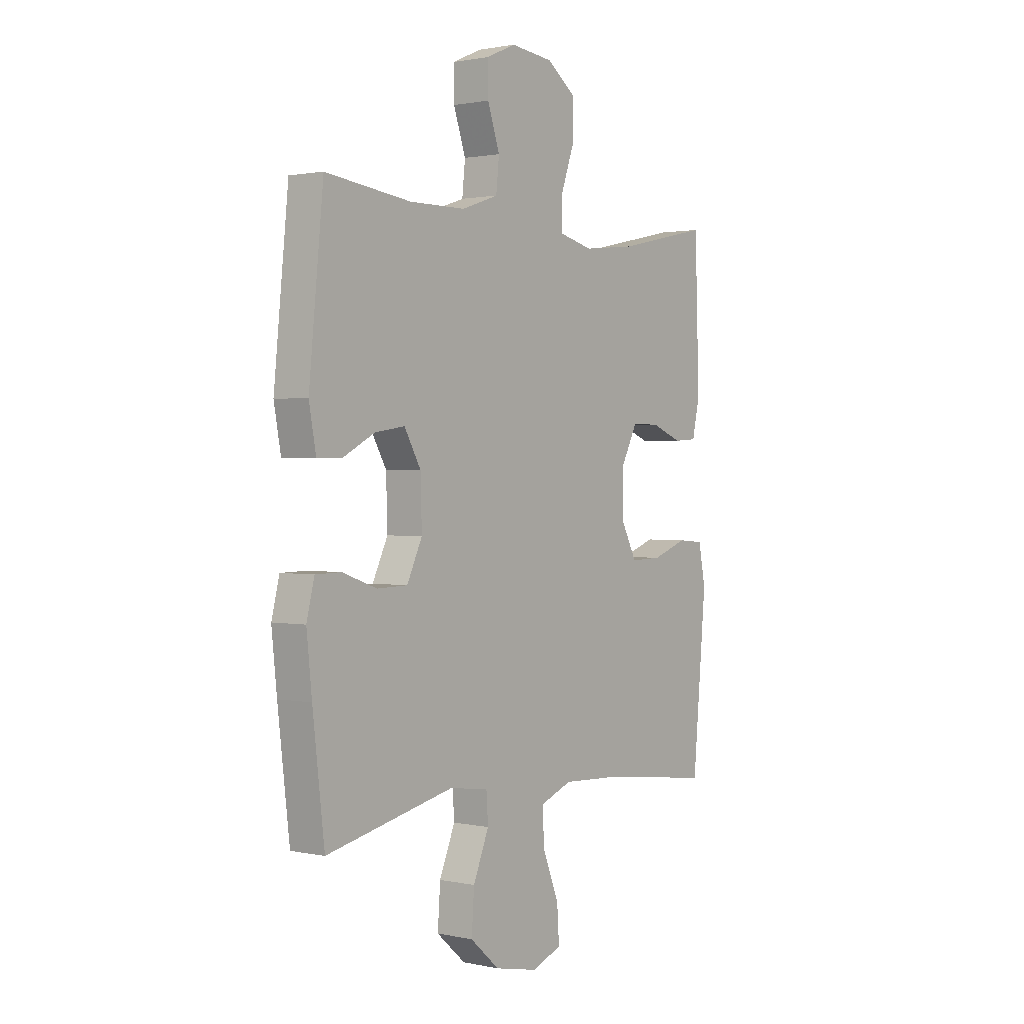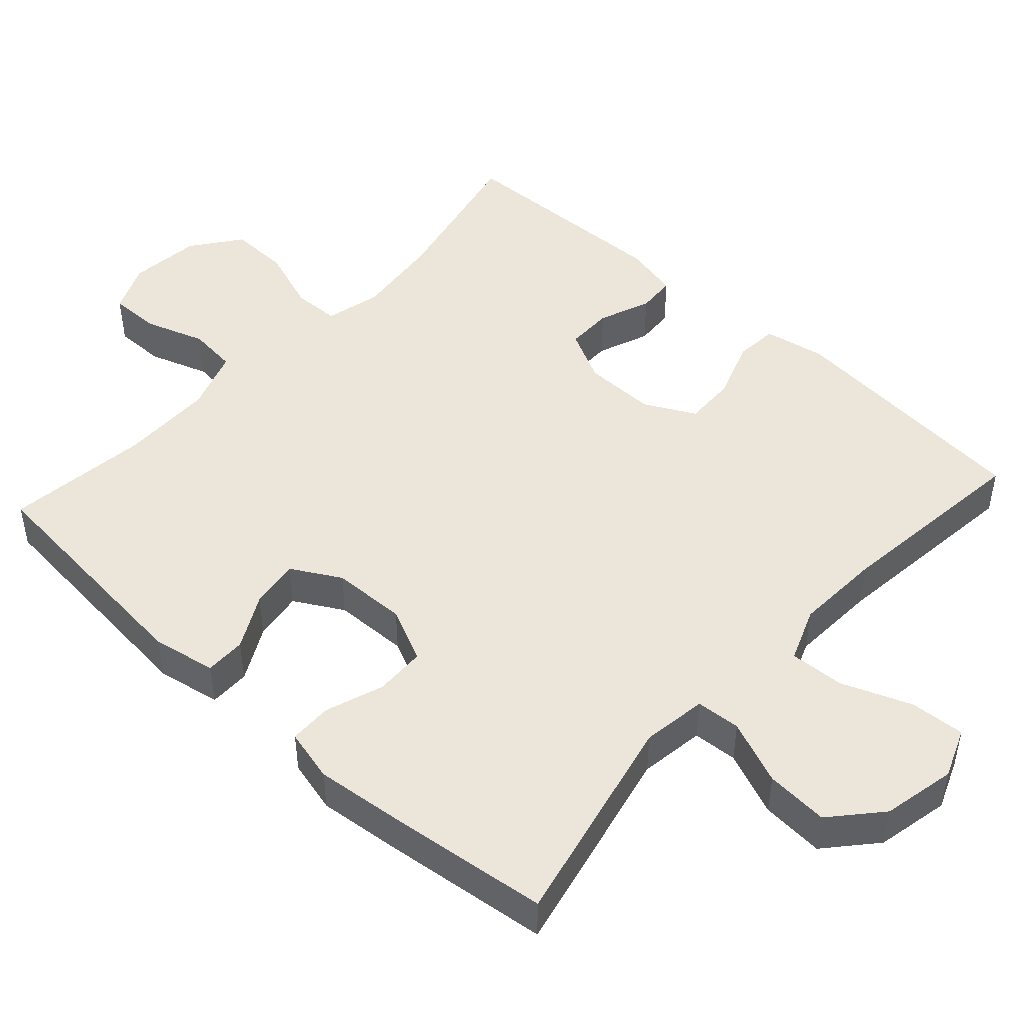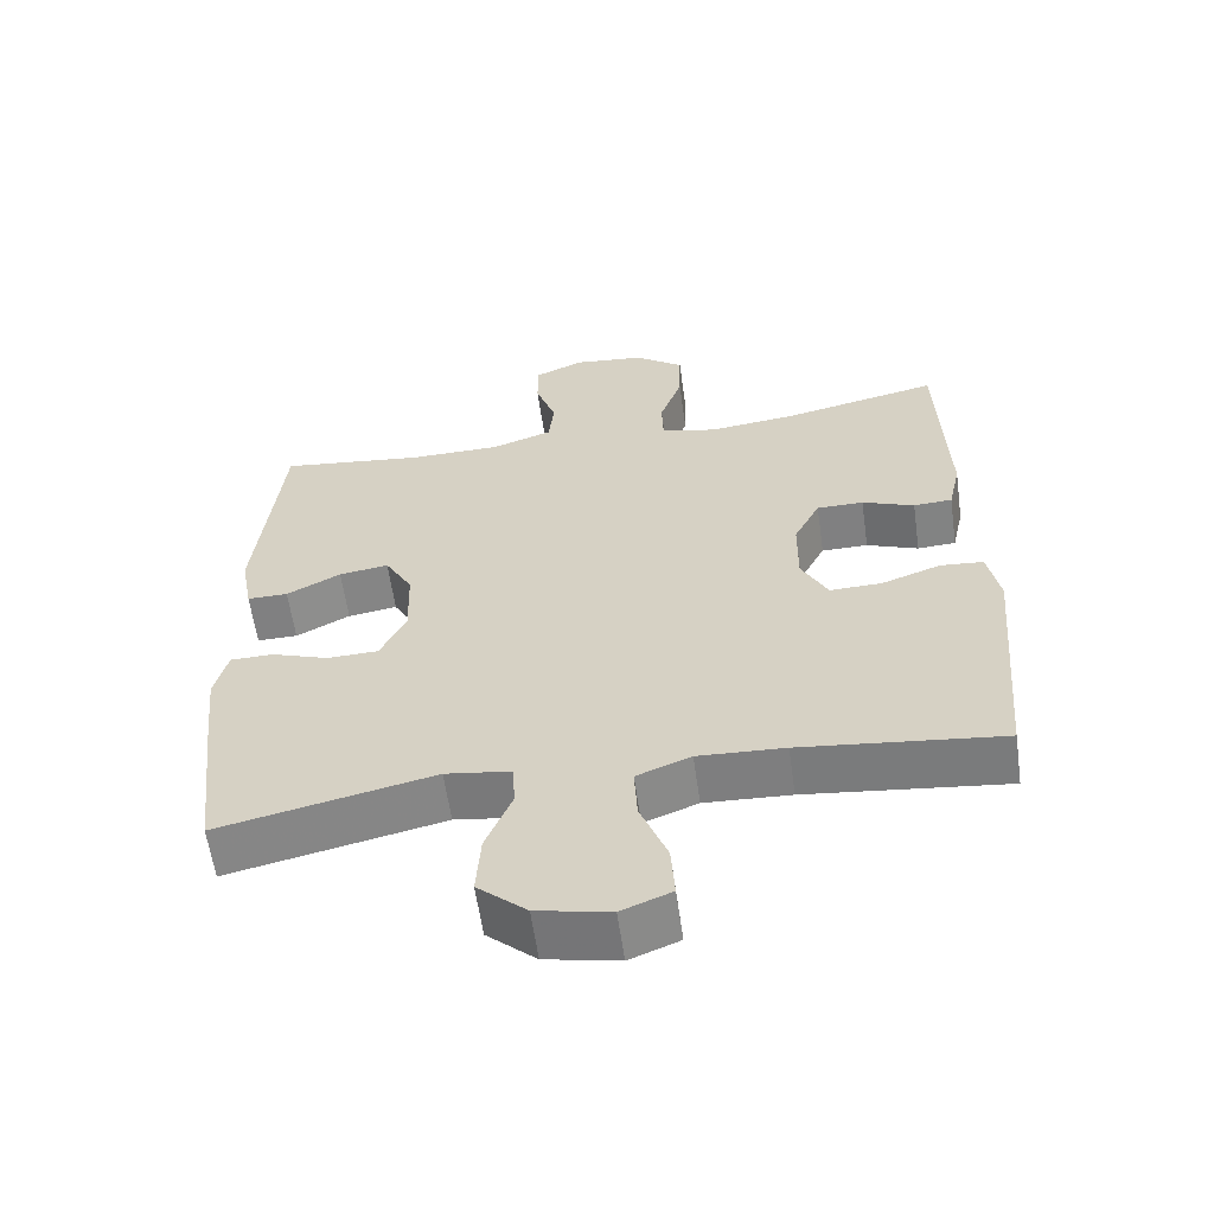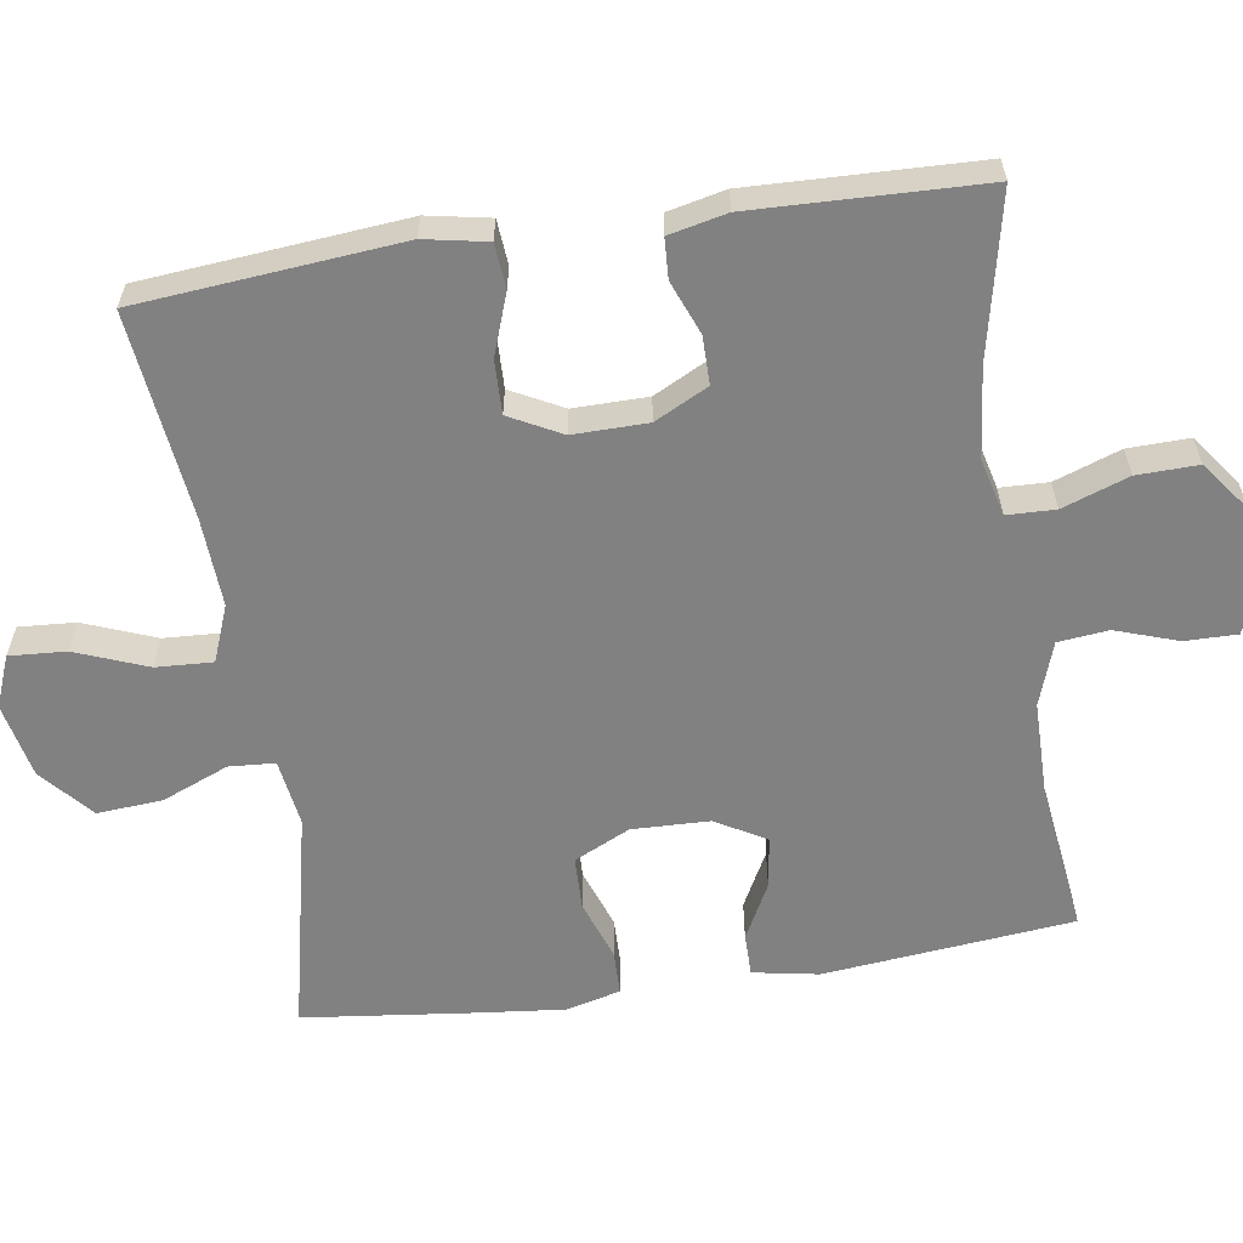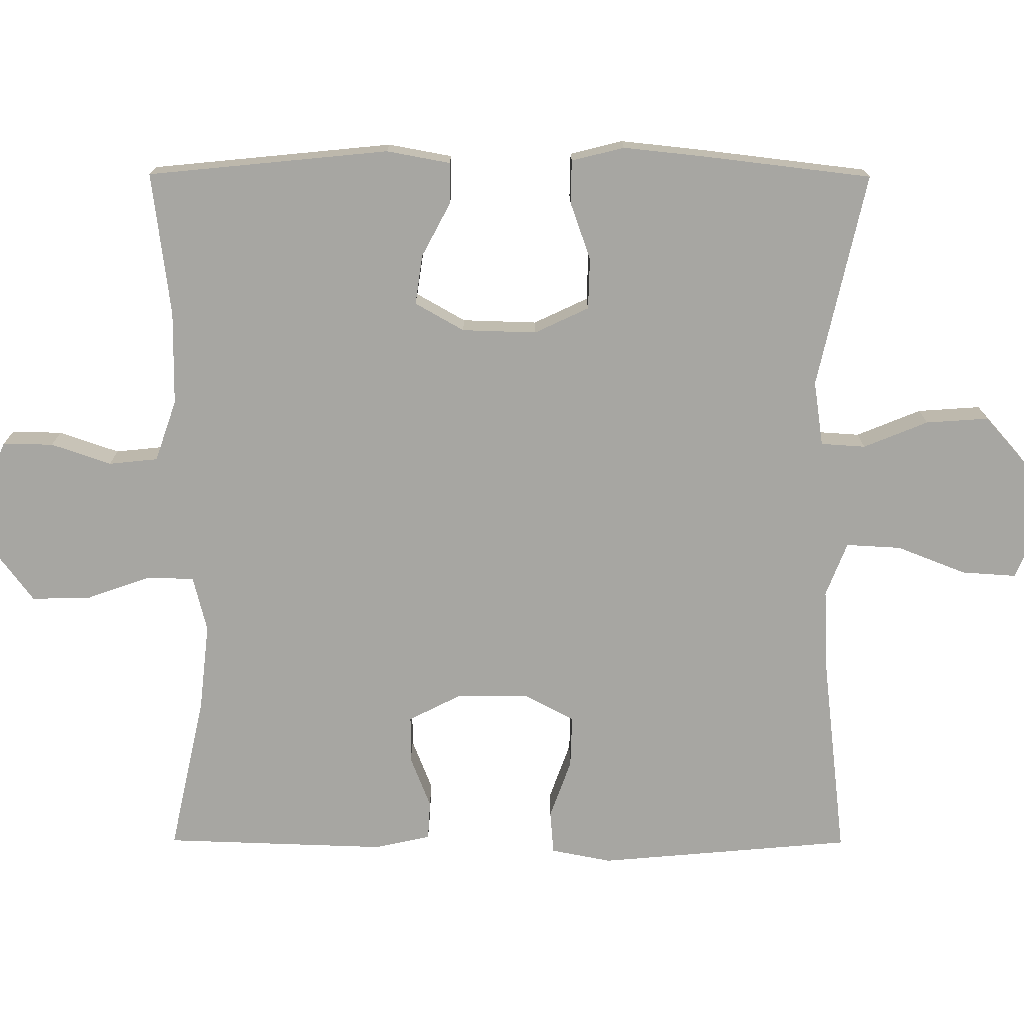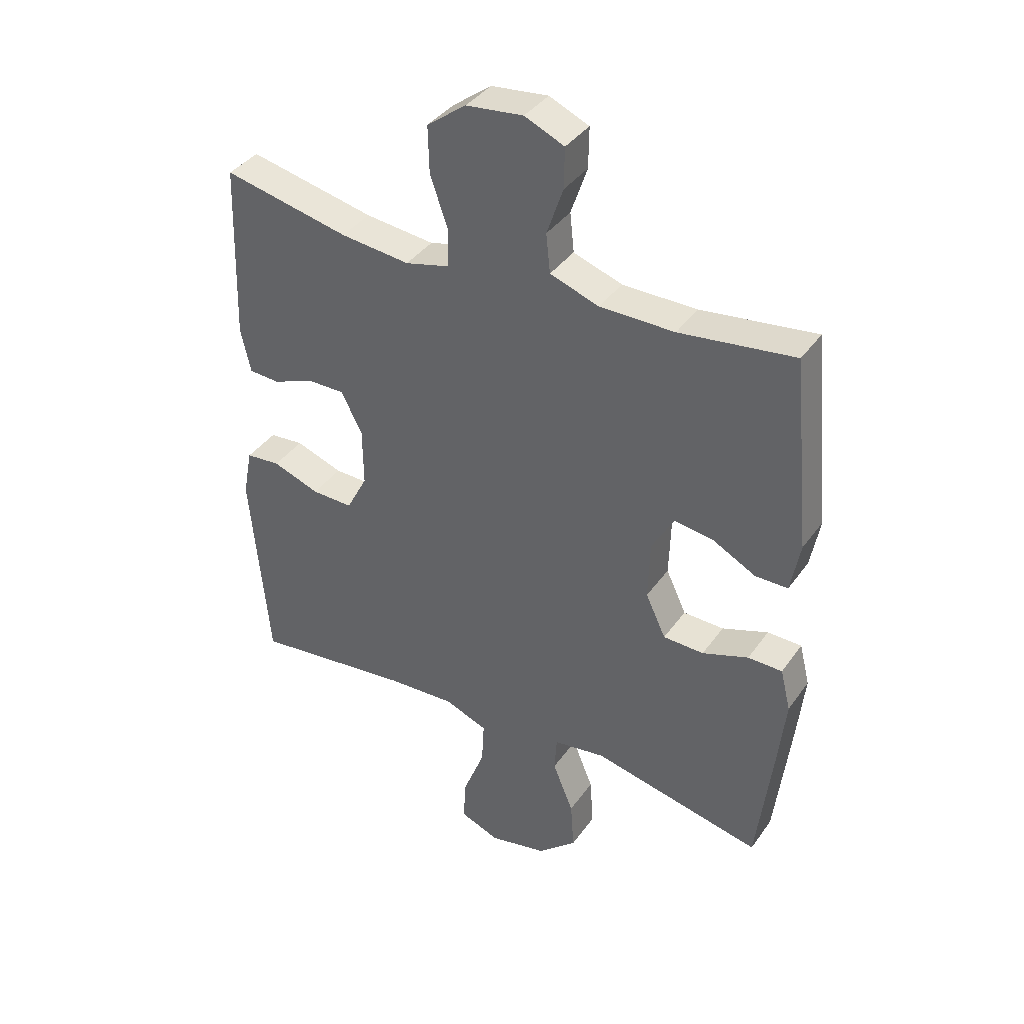
<metadata>
{"format":"obj","ext":"obj","renderer":"f3d","projection":"perspective","resolution":1024,"background":"white","views":[{"elev":1.3,"azim":127.5,"up":"+Z"},{"elev":47.4,"azim":132.3,"up":"+Y"},{"elev":-60.2,"azim":-172.0,"up":"+Z"},{"elev":-60.4,"azim":-81.3,"up":"+Y"},{"elev":-74.0,"azim":89.8,"up":"+Y"},{"elev":38.5,"azim":31.4,"up":"+Z"}]}
</metadata>
<code>
v 0.5 0.07 0.5
v 0.533 0.07 0.17
v 0.517 0.07 0.083
v 0.461 0.07 0.083
v 0.387 0.07 0.122
v 0.319 0.07 0.132
v 0.281 0.07 0.065
v 0.278 0.07 -0.037
v 0.313 0.07 -0.111
v 0.383 0.07 -0.113
v 0.462 0.07 -0.085
v 0.521 0.07 -0.086
v 0.539 0.07 -0.158
v 0.527 0.07 -0.272
v 0.5 0.07 -0.5
v 0.206 0.07 -0.435
v 0.117 0.07 -0.448
v 0.113 0.07 -0.509
v 0.149 0.07 -0.597
v 0.155 0.07 -0.683
v 0.088 0.07 -0.742
v -0.012 0.07 -0.763
v -0.08 0.07 -0.736
v -0.075 0.07 -0.661
v -0.038 0.07 -0.566
v -0.034 0.07 -0.491
v -0.108 0.07 -0.462
v -0.226 0.07 -0.468
v -0.5 0.07 -0.5
v -0.531 0.07 -0.152
v -0.515 0.07 -0.069
v -0.456 0.07 -0.064
v -0.375 0.07 -0.093
v -0.304 0.07 -0.095
v -0.268 0.07 -0.026
v -0.269 0.07 0.073
v -0.305 0.07 0.144
v -0.369 0.07 0.144
v -0.44 0.07 0.116
v -0.493 0.07 0.119
v -0.51 0.07 0.196
v -0.5 0.07 0.5
v -0.284 0.07 0.453
v -0.165 0.07 0.44
v -0.089 0.07 0.459
v -0.087 0.07 0.523
v -0.118 0.07 0.611
v -0.12 0.07 0.692
v -0.053 0.07 0.742
v 0.045 0.07 0.753
v 0.113 0.07 0.723
v 0.112 0.07 0.654
v 0.084 0.07 0.572
v 0.091 0.07 0.505
v 0.175 0.07 0.476
v 0.303 0.07 0.475
v 0.5 0 0.5
v 0.533 0 0.17
v 0.517 0 0.083
v 0.461 0 0.083
v 0.387 0 0.122
v 0.319 0 0.132
v 0.281 0 0.065
v 0.278 0 -0.037
v 0.313 0 -0.111
v 0.383 0 -0.113
v 0.462 0 -0.085
v 0.521 0 -0.086
v 0.539 0 -0.158
v 0.527 0 -0.272
v 0.5 0 -0.5
v 0.206 0 -0.435
v 0.117 0 -0.448
v 0.113 0 -0.509
v 0.149 0 -0.597
v 0.155 0 -0.683
v 0.088 0 -0.742
v -0.012 0 -0.763
v -0.08 0 -0.736
v -0.075 0 -0.661
v -0.038 0 -0.566
v -0.034 0 -0.491
v -0.108 0 -0.462
v -0.226 0 -0.468
v -0.5 0 -0.5
v -0.531 0 -0.152
v -0.515 0 -0.069
v -0.456 0 -0.064
v -0.375 0 -0.093
v -0.304 0 -0.095
v -0.268 0 -0.026
v -0.269 0 0.073
v -0.305 0 0.144
v -0.369 0 0.144
v -0.44 0 0.116
v -0.493 0 0.119
v -0.51 0 0.196
v -0.5 0 0.5
v -0.284 0 0.453
v -0.165 0 0.44
v -0.089 0 0.459
v -0.087 0 0.523
v -0.118 0 0.611
v -0.12 0 0.692
v -0.053 0 0.742
v 0.045 0 0.753
v 0.113 0 0.723
v 0.112 0 0.654
v 0.084 0 0.572
v 0.091 0 0.505
v 0.175 0 0.476
v 0.303 0 0.475
f 50 51 52 53
f 50 53 54
f 49 50 54
f 46 47 48 49
f 45 46 49 54
f 40 41 42 43
f 38 39 40 43
f 37 38 43 44
f 36 37 44 45
f 30 31 32 33
f 28 29 30 33
f 27 28 33 34
f 26 27 34 35
f 22 23 24 25
f 22 25 26
f 21 22 26
f 18 19 20 21
f 17 18 21 26
f 13 14 15 16
f 13 16 17
f 10 11 12 13
f 9 10 13 17
f 8 9 17 26
f 2 3 4 5
f 56 1 2 5
f 55 56 5 6
f 7 8 26 35
f 36 45 54 55
f 35 36 55
f 6 7 35 55
f 109 108 107 106
f 110 109 106
f 110 106 105
f 105 104 103 102
f 110 105 102 101
f 99 98 97 96
f 99 96 95 94
f 100 99 94 93
f 101 100 93 92
f 89 88 87 86
f 89 86 85 84
f 90 89 84 83
f 91 90 83 82
f 81 80 79 78
f 82 81 78
f 82 78 77
f 77 76 75 74
f 82 77 74 73
f 72 71 70 69
f 73 72 69
f 69 68 67 66
f 73 69 66 65
f 82 73 65 64
f 61 60 59 58
f 61 58 57 112
f 62 61 112 111
f 91 82 64 63
f 111 110 101 92
f 111 92 91
f 111 91 63 62
f 1 57 58 2
f 2 58 59 3
f 3 59 60 4
f 4 60 61 5
f 5 61 62 6
f 6 62 63 7
f 7 63 64 8
f 8 64 65 9
f 9 65 66 10
f 10 66 67 11
f 11 67 68 12
f 12 68 69 13
f 13 69 70 14
f 14 70 71 15
f 15 71 72 16
f 16 72 73 17
f 17 73 74 18
f 18 74 75 19
f 19 75 76 20
f 20 76 77 21
f 21 77 78 22
f 22 78 79 23
f 23 79 80 24
f 24 80 81 25
f 25 81 82 26
f 26 82 83 27
f 27 83 84 28
f 28 84 85 29
f 29 85 86 30
f 30 86 87 31
f 31 87 88 32
f 32 88 89 33
f 33 89 90 34
f 34 90 91 35
f 35 91 92 36
f 36 92 93 37
f 37 93 94 38
f 38 94 95 39
f 39 95 96 40
f 40 96 97 41
f 41 97 98 42
f 42 98 99 43
f 43 99 100 44
f 44 100 101 45
f 45 101 102 46
f 46 102 103 47
f 47 103 104 48
f 48 104 105 49
f 49 105 106 50
f 50 106 107 51
f 51 107 108 52
f 52 108 109 53
f 53 109 110 54
f 54 110 111 55
f 55 111 112 56
f 56 112 57 1

</code>
